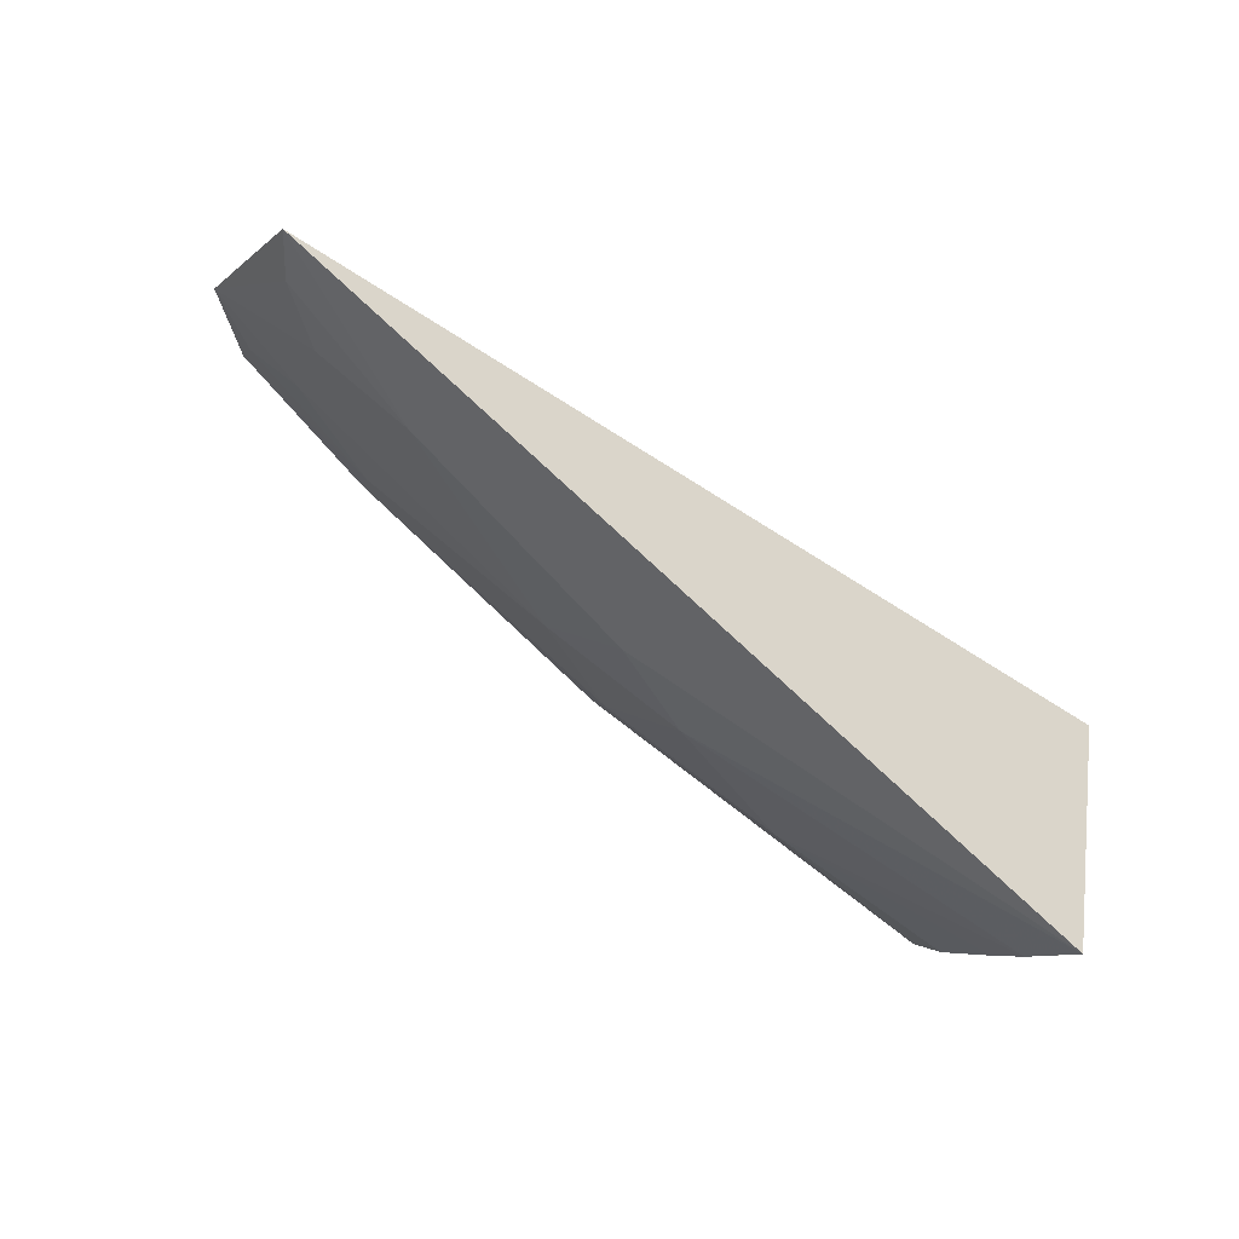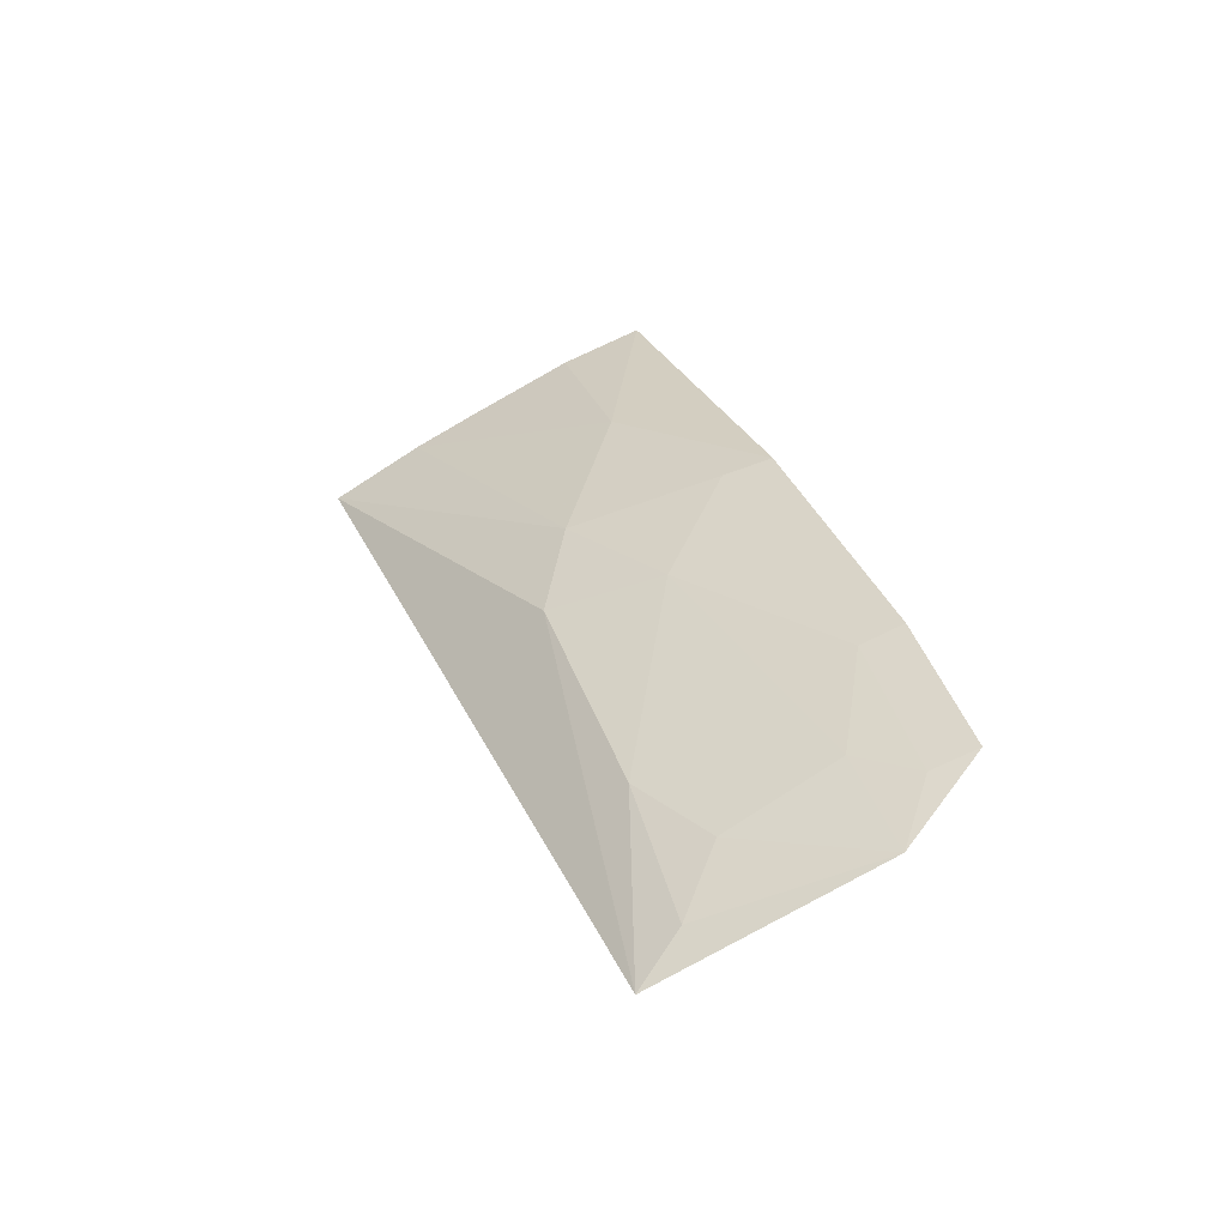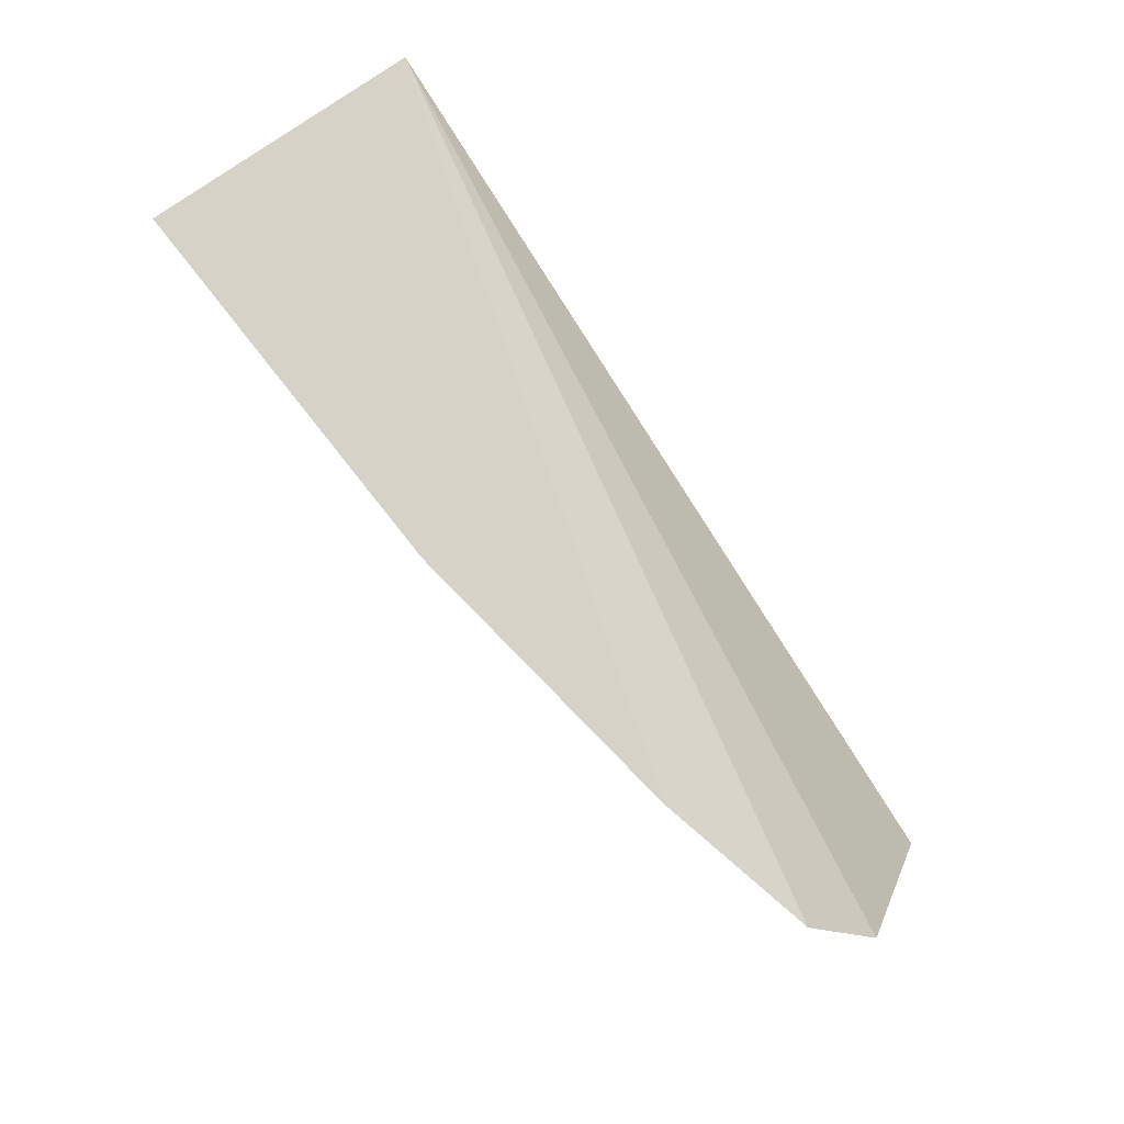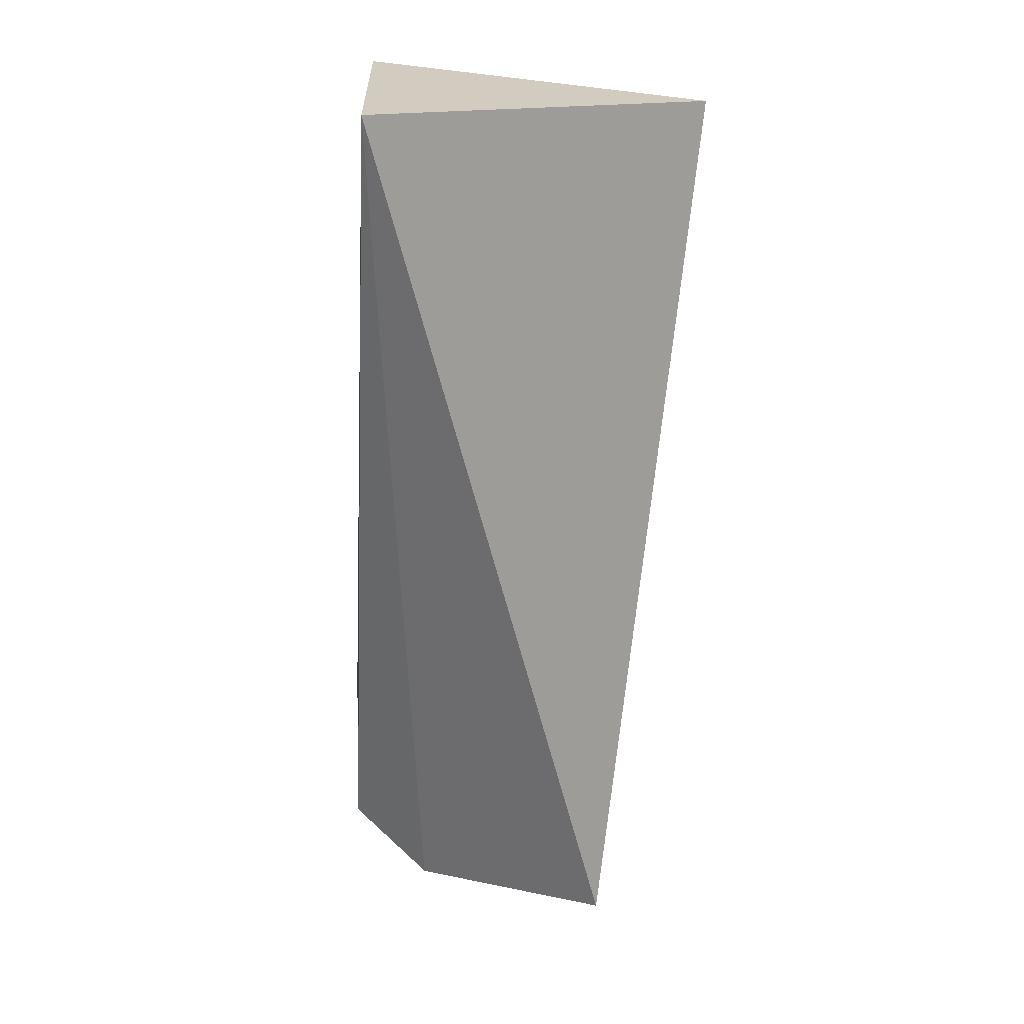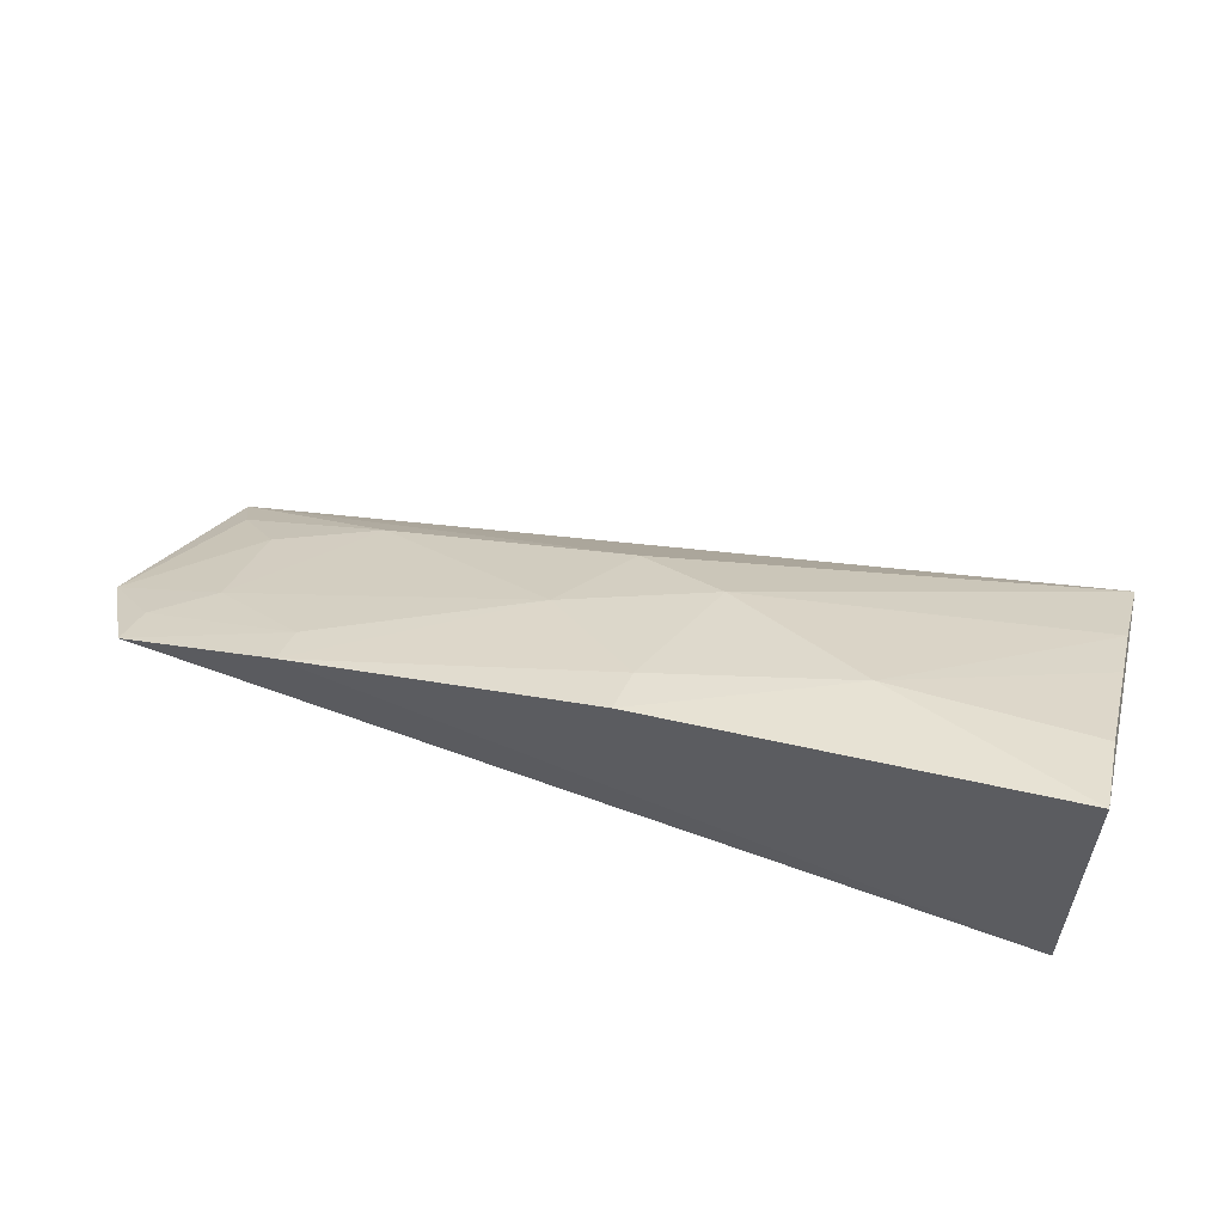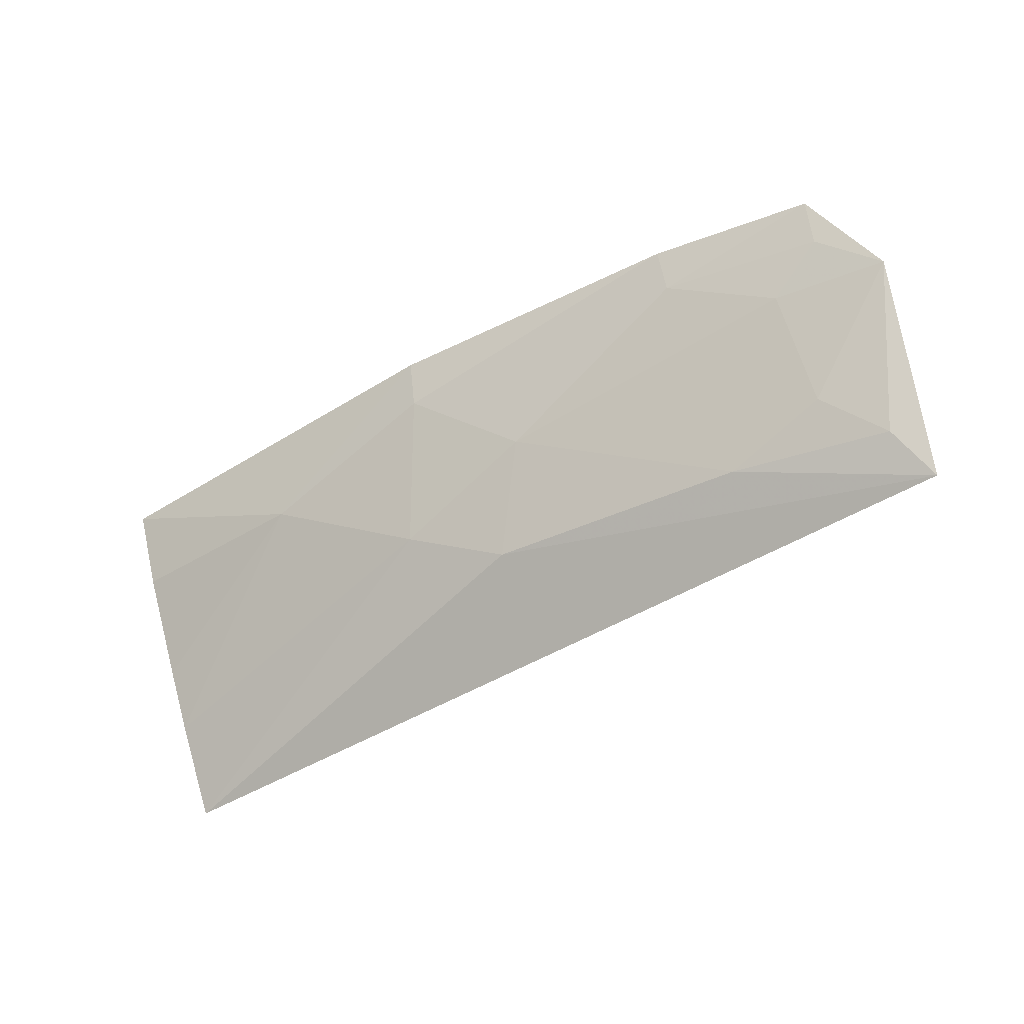
<metadata>
{"format":"obj","ext":"obj","renderer":"f3d","projection":"perspective","resolution":1024,"background":"white","views":[{"elev":-75.6,"azim":145.1,"up":"+Y"},{"elev":21.9,"azim":73.3,"up":"+Z"},{"elev":79.7,"azim":54.9,"up":"+Y"},{"elev":-66.0,"azim":-92.0,"up":"+Z"},{"elev":55.4,"azim":-163.6,"up":"+Z"},{"elev":-44.9,"azim":38.8,"up":"+Y"}]}
</metadata>
<code>
v 0.2661 -0.2147 0.1827
v 0.2769 -0.1568 0.2147
v 0.1124 -0.1876 0.2366
v 0.007811 -0.1345 0.2634
v 0.007576 -0.1371 0.1805
v 0.2164 -0.1312 0.2422
v 0.2147 -0.2006 0.2084
v 0.007285 -0.234 0.2156
v 0.1274 -0.1324 0.2567
v 0.2626 -0.1324 0.2304
v 0.2597 -0.202 0.1947
v 0.1557 -0.1718 0.237
v 0.008575 -0.1588 0.2547
v 0.1398 -0.2013 0.2241
v 0.2449 -0.1577 0.2237
v 0.1259 -0.1464 0.2525
v 0.008183 -0.2079 0.2306
v 0.00833 -0.1899 0.2396
v 0.2612 -0.1449 0.2253
v 0.2451 -0.1889 0.2074
v 0.2157 -0.1432 0.2374
v 0.06811 -0.161 0.2524
f 5 2 1
f 8 5 1
f 8 4 5
f 9 6 5
f 9 5 4
f 10 2 5
f 10 5 6
f 11 7 1
f 11 1 2
f 14 3 8
f 14 12 3
f 14 7 12
f 14 8 1
f 14 1 7
f 15 12 7
f 16 3 12
f 16 12 6
f 16 6 9
f 17 8 3
f 18 13 4
f 18 4 8
f 18 8 17
f 19 15 2
f 19 2 10
f 20 11 2
f 20 2 15
f 20 15 7
f 20 7 11
f 21 6 12
f 21 12 15
f 21 15 19
f 21 19 10
f 21 10 6
f 22 3 16
f 22 13 18
f 22 18 17
f 22 17 3
f 22 4 13
f 22 16 9
f 22 9 4

</code>
